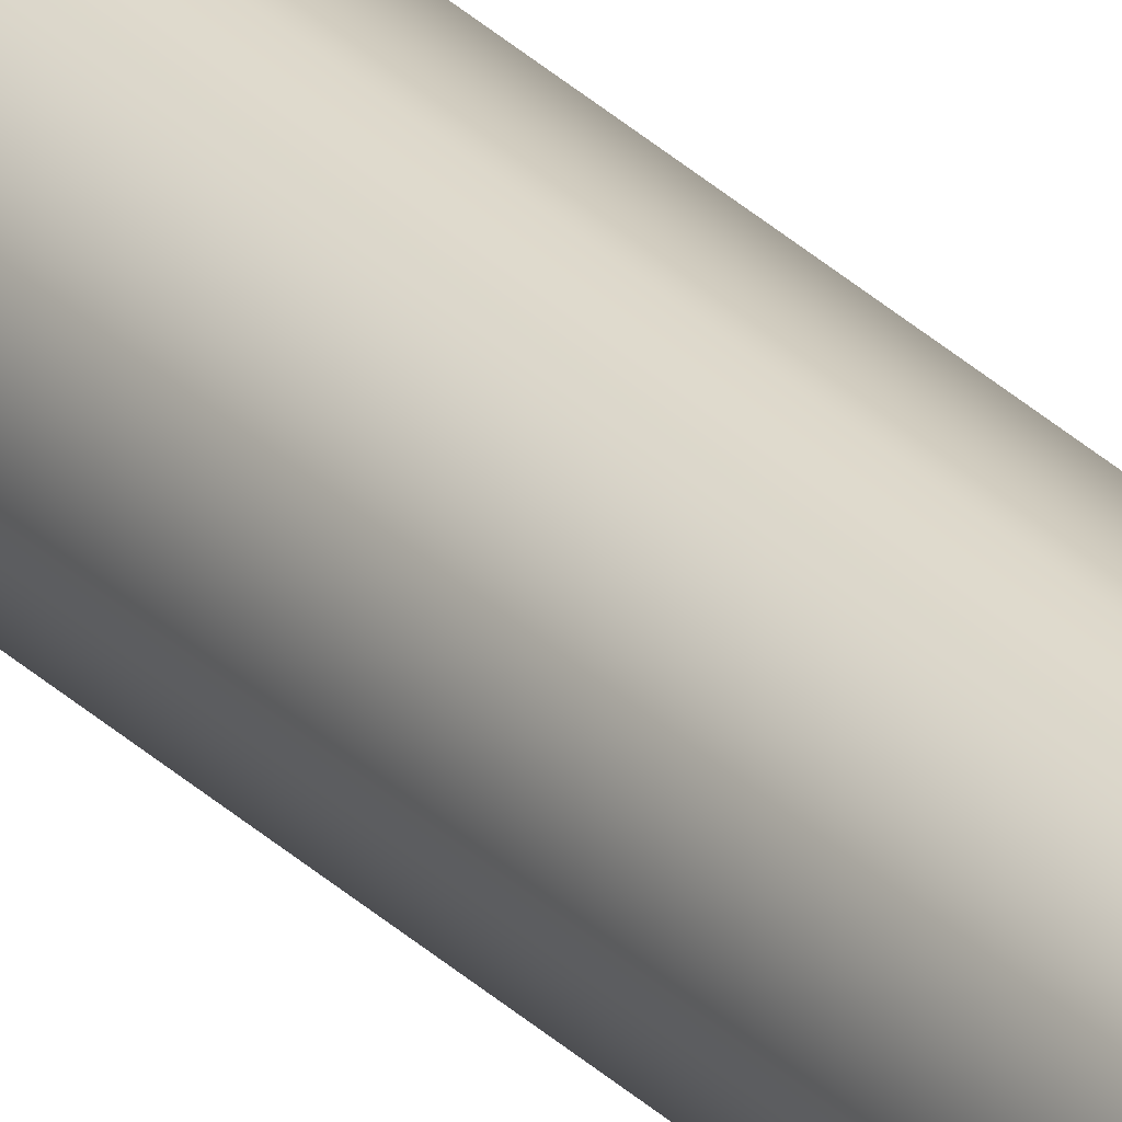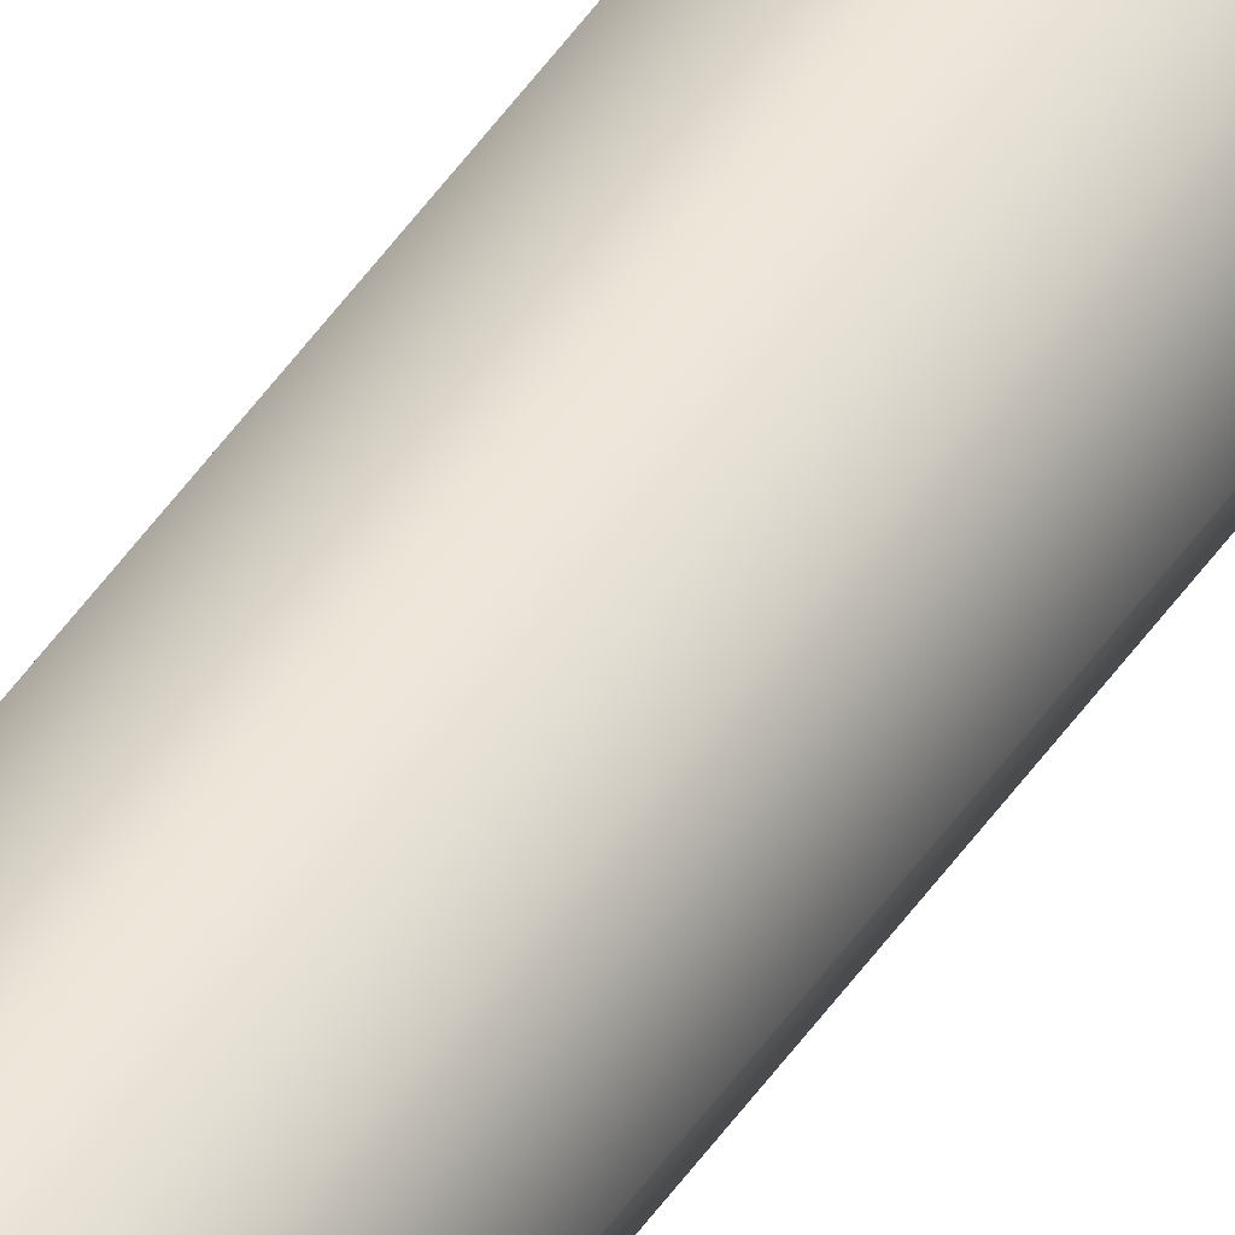
<metadata>
{"format":"obj","ext":"obj","renderer":"f3d","projection":"perspective","resolution":1024,"background":"white","views":[{"elev":30.9,"azim":-36.2,"up":"+Y"},{"elev":45.2,"azim":31.2,"up":"+Y"}]}
</metadata>
<code>
o _Geometry_0
v -815.9 7.512e+04 2.675e+04
v -838.2 7.511e+04 2.675e+04
v -860.5 7.512e+04 2.675e+04
v -869.7 75140 2.675e+04
v -860.5 7.516e+04 2.675e+04
v -838.2 7.517e+04 2.675e+04
v -815.9 7.516e+04 2.675e+04
v -806.7 75140 2.675e+04
v -806.7 75140 3.694e+04
v -815.9 7.516e+04 3.694e+04
v -838.2 7.517e+04 3.694e+04
v -860.5 7.516e+04 3.694e+04
v -869.7 75140 3.694e+04
v -860.5 7.512e+04 3.694e+04
v -838.2 7.511e+04 3.694e+04
v -815.9 7.512e+04 3.694e+04
v -815.9 7.512e+04 2.675e+04
v -838.2 7.511e+04 2.675e+04
v -860.5 7.512e+04 2.675e+04
v -869.7 75140 2.675e+04
v -860.5 7.516e+04 2.675e+04
v -838.2 7.517e+04 2.675e+04
v -815.9 7.516e+04 2.675e+04
v -806.7 75140 2.675e+04
v -806.7 75140 3.694e+04
v -815.9 7.516e+04 3.694e+04
v -838.2 7.517e+04 3.694e+04
v -860.5 7.516e+04 3.694e+04
v -869.7 75140 3.694e+04
v -860.5 7.512e+04 3.694e+04
v -838.2 7.511e+04 3.694e+04
v -815.9 7.512e+04 3.694e+04
f 17 18 19
f 17 19 20
f 17 20 21
f 17 21 22
f 17 22 23
f 17 23 24
f 25 26 27
f 25 27 28
f 25 28 29
f 25 29 30
f 25 30 31
f 25 31 32
f 8 7 10
f 8 10 9
f 7 6 11
f 7 11 10
f 6 5 12
f 6 12 11
f 5 4 13
f 5 13 12
f 4 3 14
f 4 14 13
f 3 2 15
f 3 15 14
f 2 1 16
f 2 16 15
f 1 8 9
f 1 9 16

</code>
